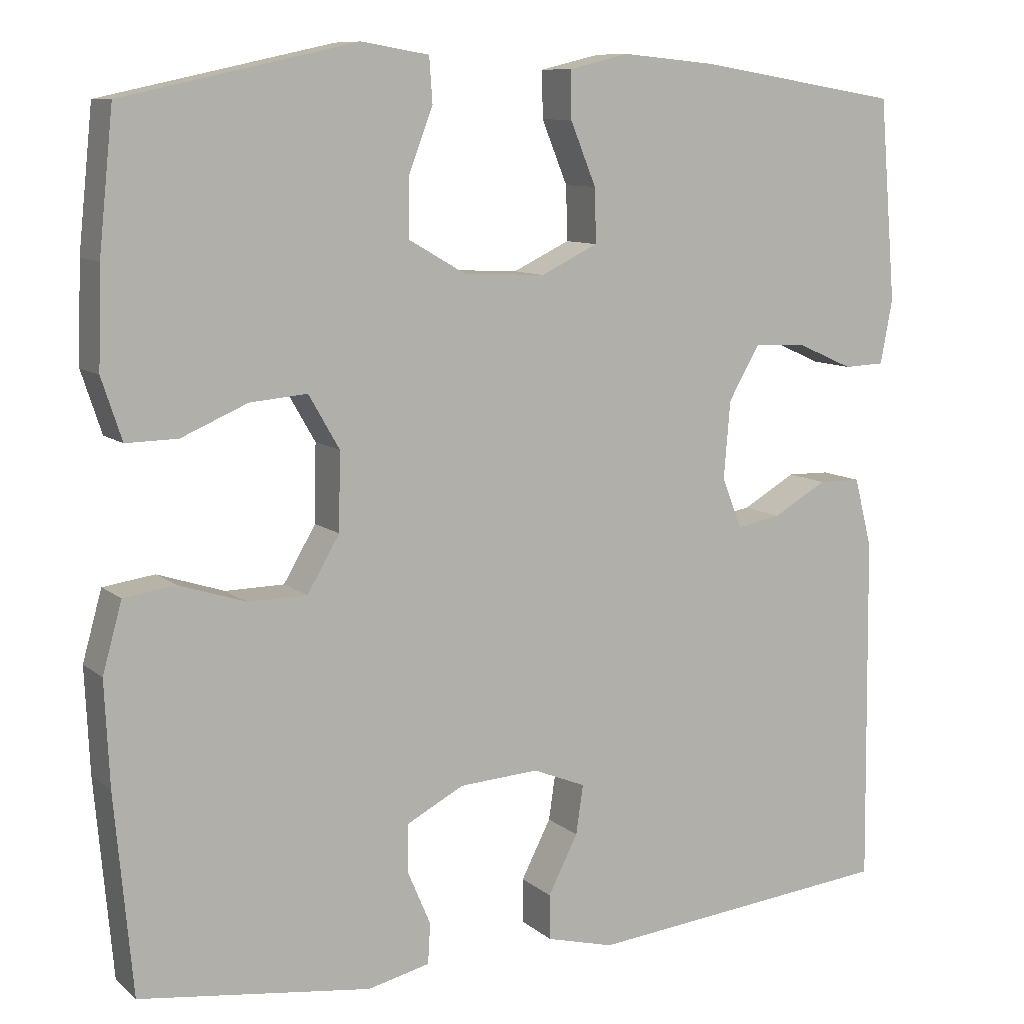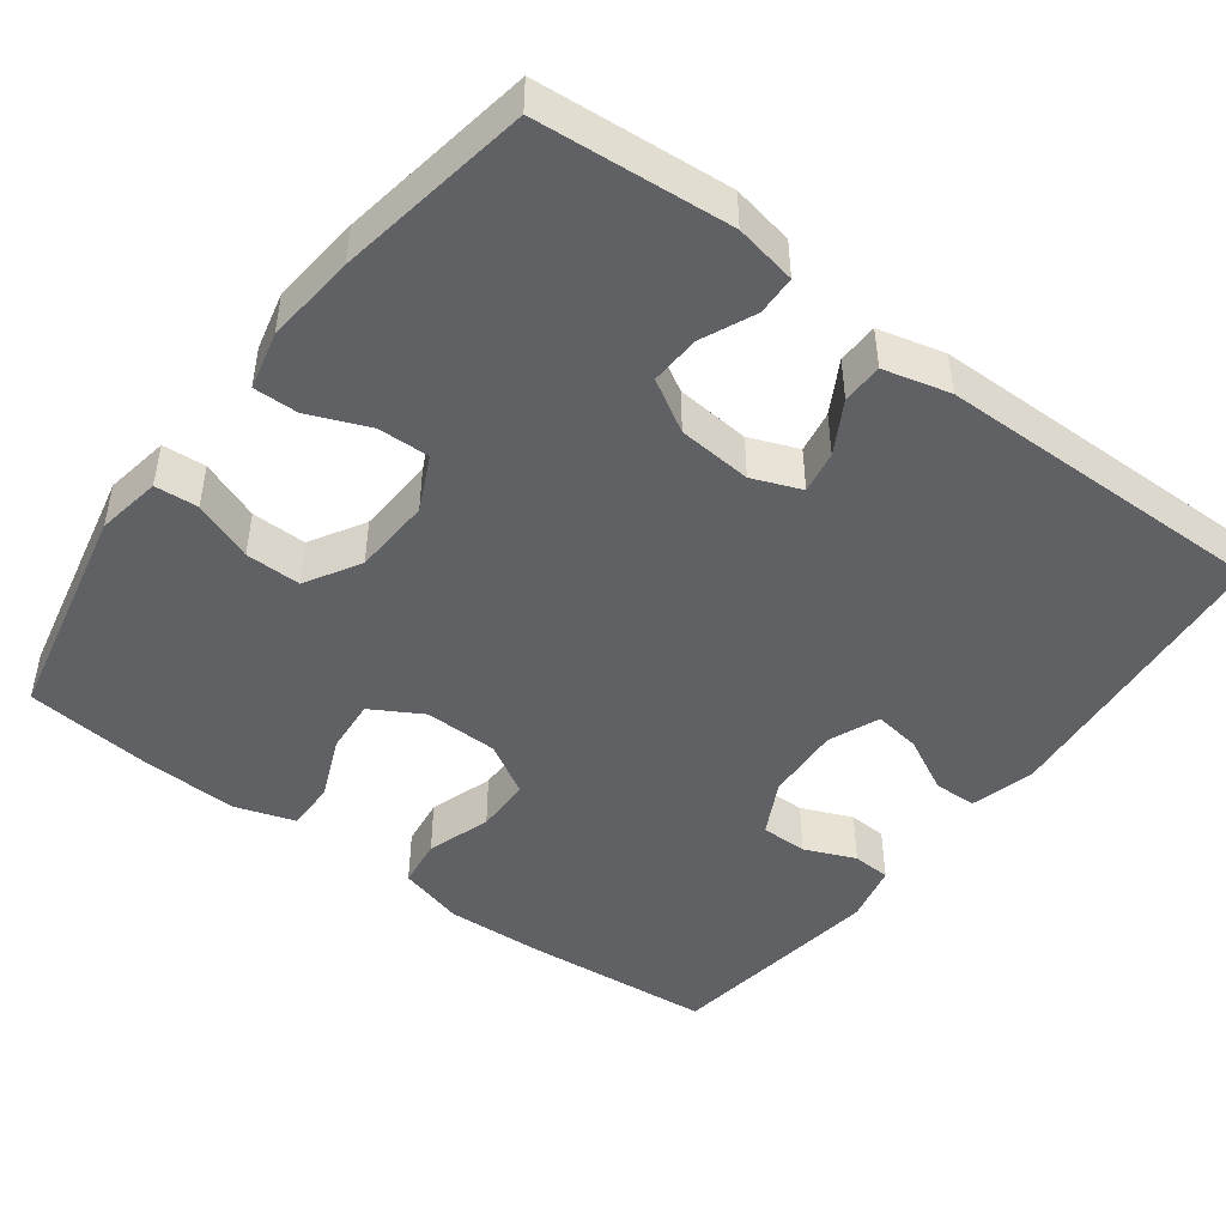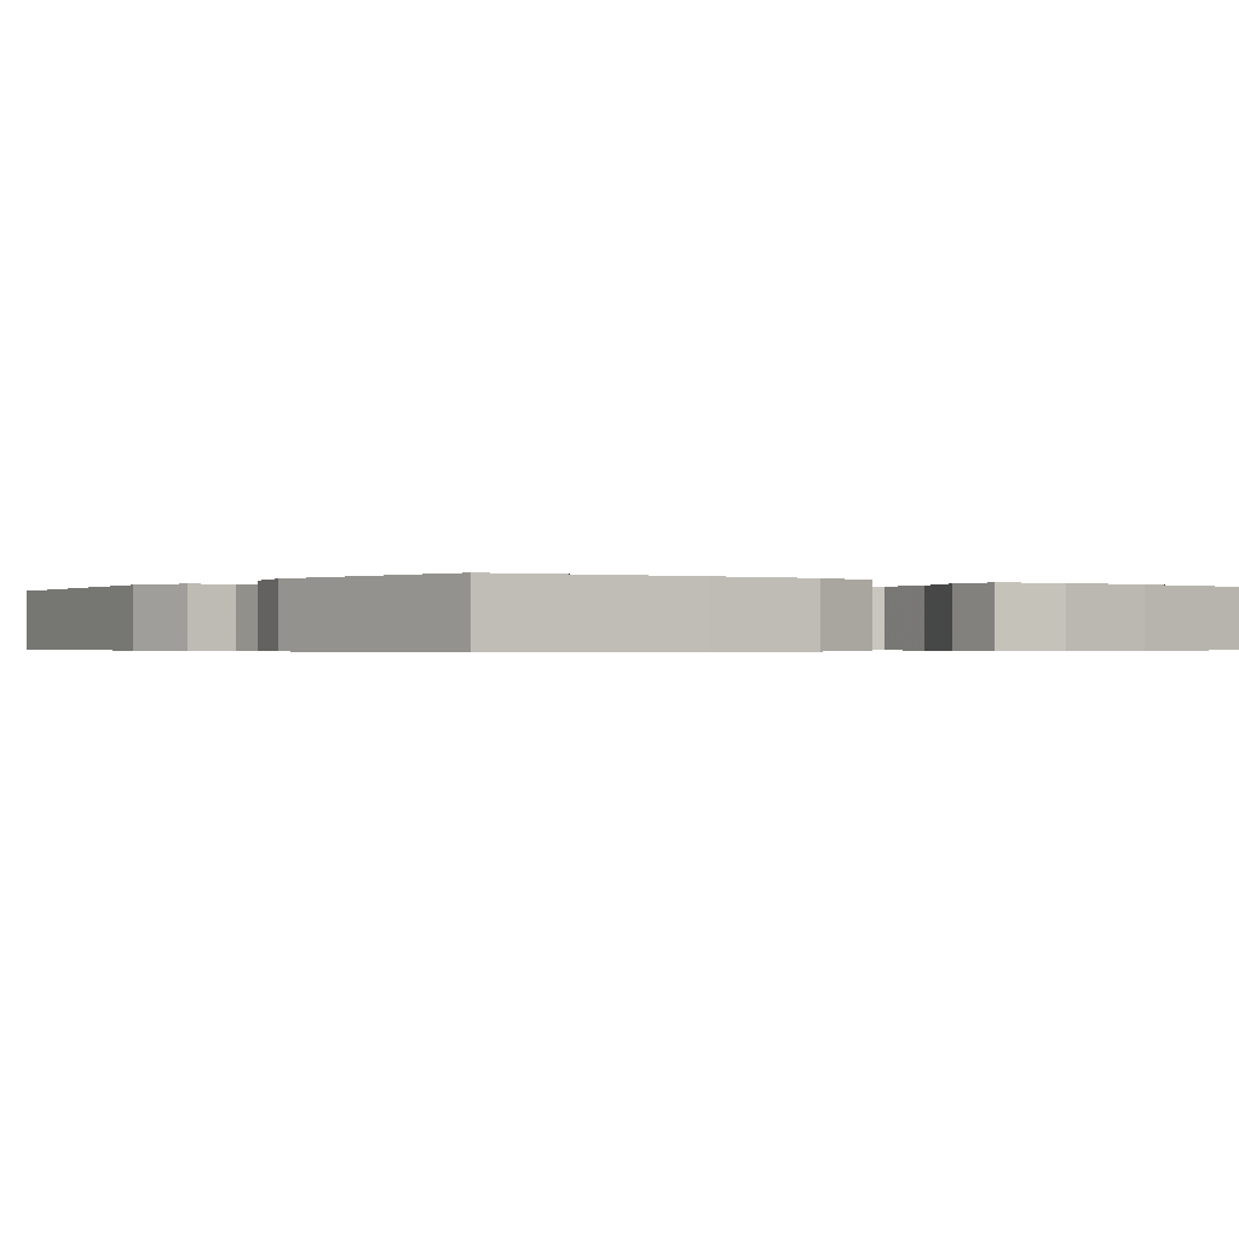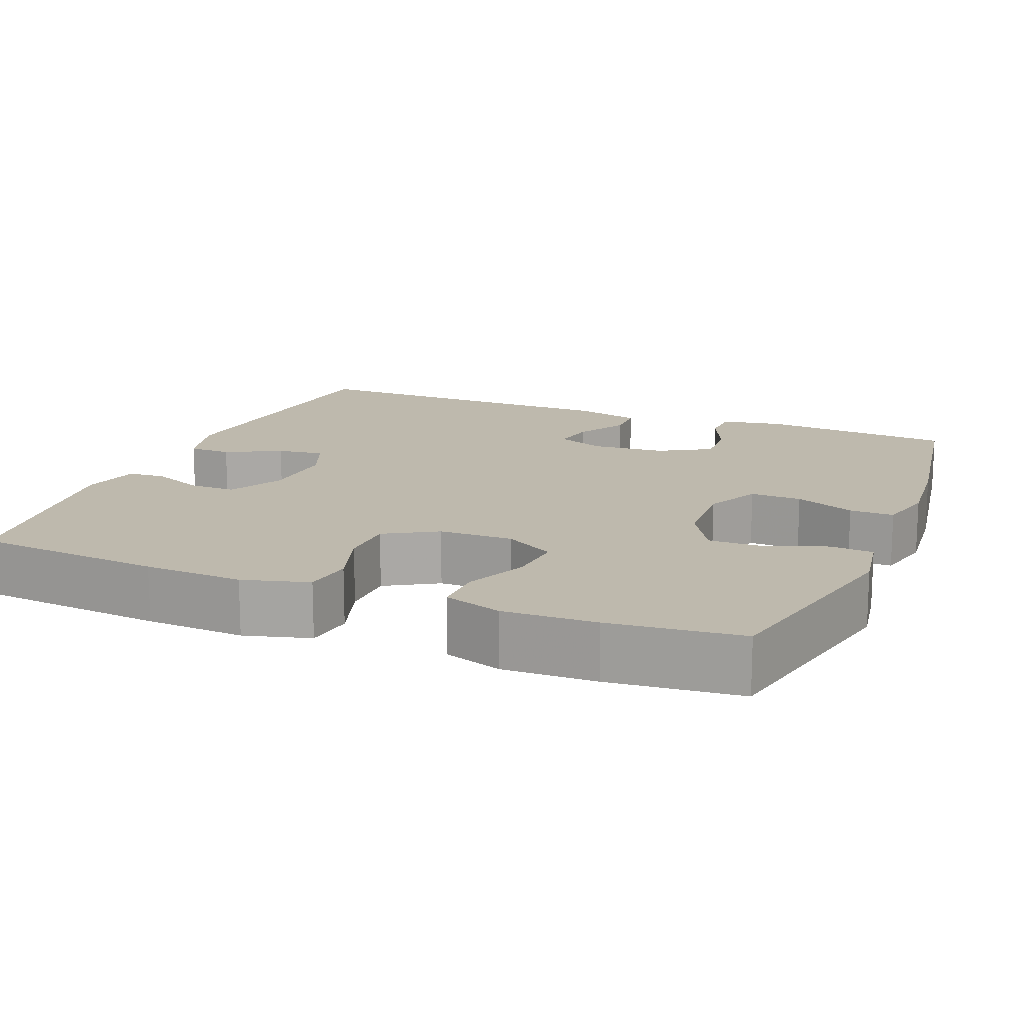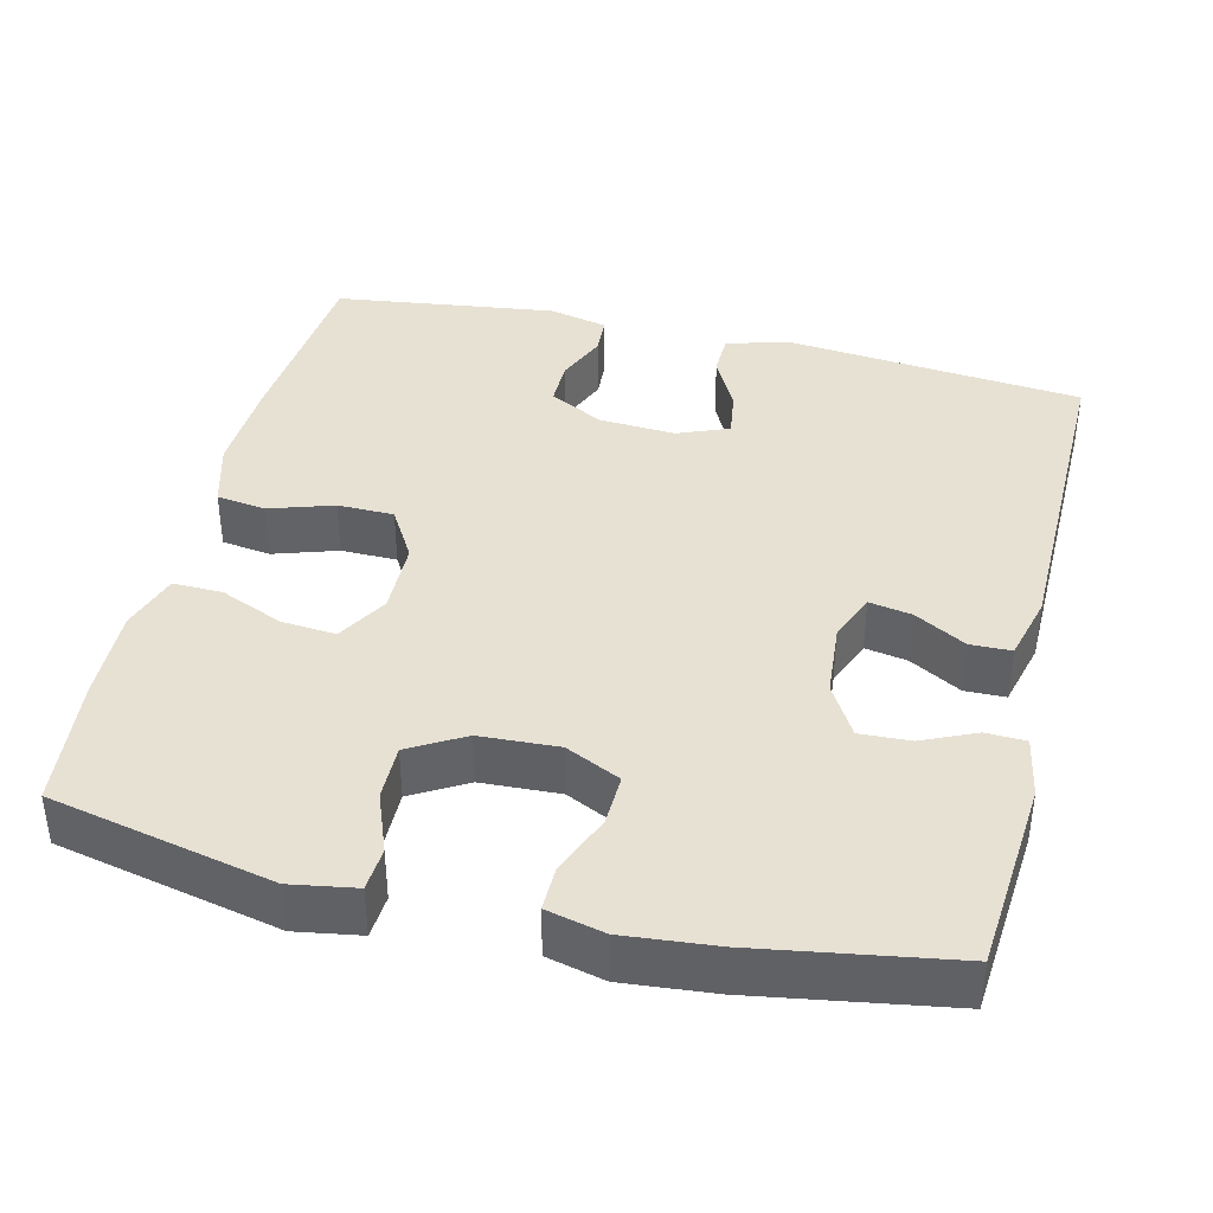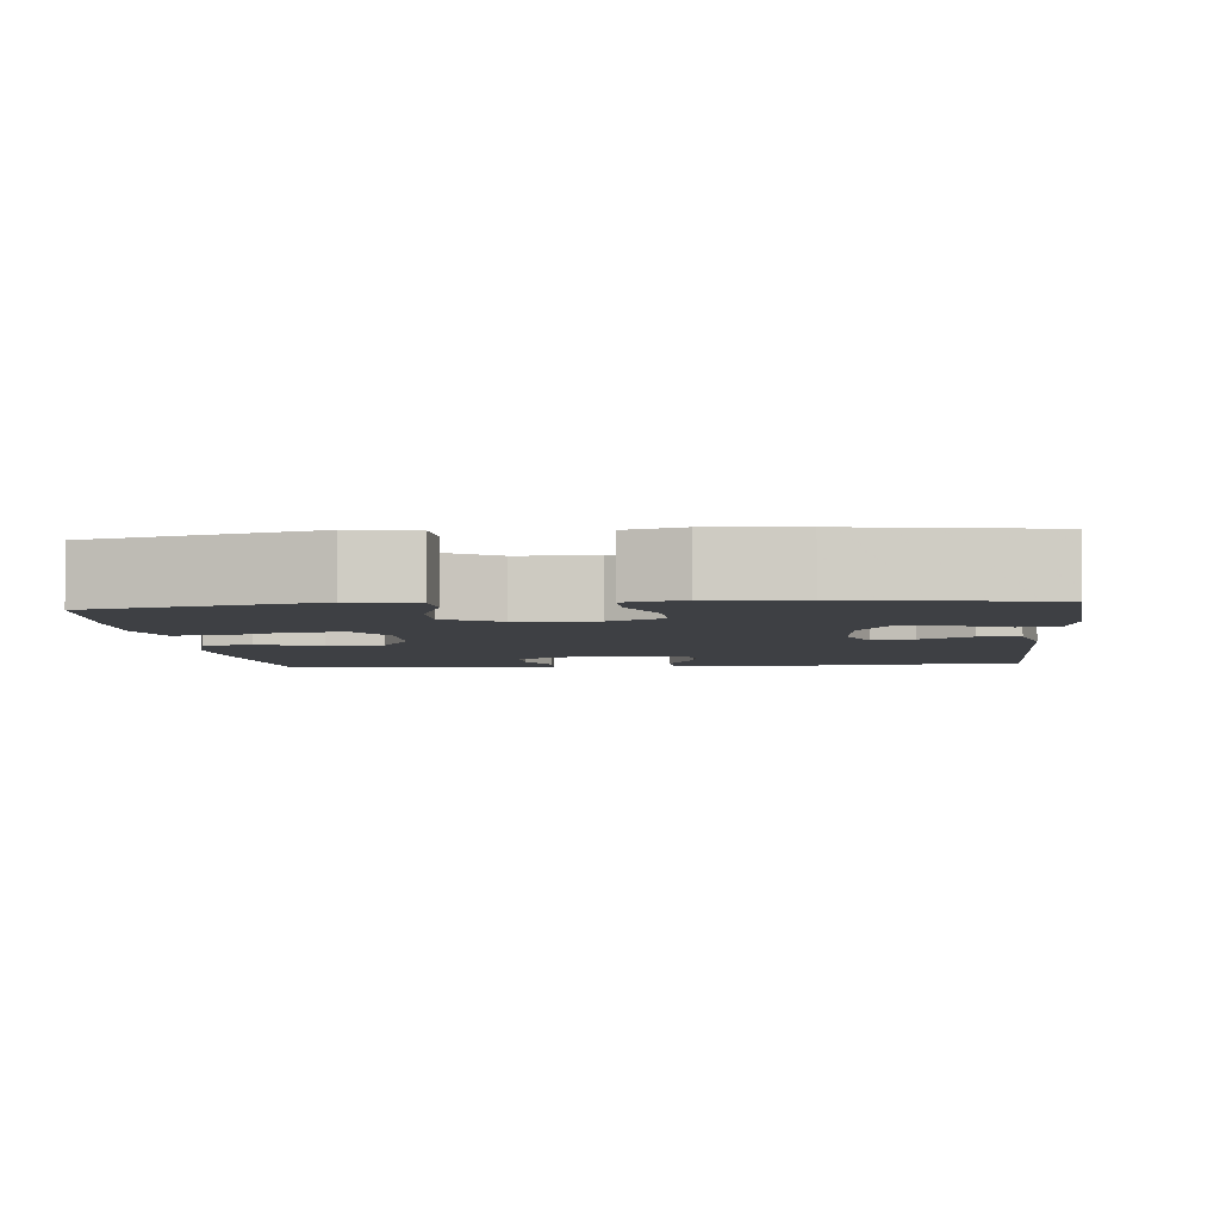
<metadata>
{"format":"obj","ext":"obj","renderer":"f3d","projection":"perspective","resolution":1024,"background":"white","views":[{"elev":9.6,"azim":-27.6,"up":"+Z"},{"elev":-46.6,"azim":53.0,"up":"+Y"},{"elev":-0.5,"azim":-125.4,"up":"+Y"},{"elev":15.3,"azim":-67.8,"up":"+Y"},{"elev":39.5,"azim":13.6,"up":"+Y"},{"elev":-4.6,"azim":5.8,"up":"+Y"}]}
</metadata>
<code>
v -0.5 0.07 -0.5
v -0.522 0.07 -0.254
v -0.528 0.07 -0.125
v -0.504 0.07 -0.039
v -0.44 0.07 -0.03
v -0.357 0.07 -0.057
v -0.284 0.07 -0.056
v -0.244 0.07 0.012
v -0.242 0.07 0.108
v -0.28 0.07 0.174
v -0.351 0.07 0.168
v -0.433 0.07 0.133
v -0.497 0.07 0.132
v -0.522 0.07 0.208
v -0.518 0.07 0.329
v -0.5 0.07 0.5
v -0.211 0.07 0.563
v -0.127 0.07 0.549
v -0.123 0.07 0.493
v -0.153 0.07 0.415
v -0.154 0.07 0.343
v -0.083 0.07 0.302
v 0.019 0.07 0.297
v 0.09 0.07 0.331
v 0.088 0.07 0.398
v 0.056 0.07 0.476
v 0.055 0.07 0.534
v 0.13 0.07 0.552
v 0.248 0.07 0.541
v 0.5 0.07 0.5
v 0.521 0.07 0.249
v 0.506 0.07 0.169
v 0.455 0.07 0.167
v 0.385 0.07 0.198
v 0.32 0.07 0.201
v 0.281 0.07 0.134
v 0.273 0.07 0.038
v 0.298 0.07 -0.025
v 0.353 0.07 -0.015
v 0.42 0.07 0.023
v 0.473 0.07 0.022
v 0.495 0.07 -0.064
v 0.5 0.07 -0.5
v 0.115 0.07 -0.538
v 0.031 0.07 -0.516
v 0.03 0.07 -0.46
v 0.067 0.07 -0.388
v 0.076 0.07 -0.327
v 0.01 0.07 -0.3
v -0.089 0.07 -0.306
v -0.16 0.07 -0.343
v -0.16 0.07 -0.404
v -0.132 0.07 -0.47
v -0.135 0.07 -0.52
v -0.212 0.07 -0.538
v -0.5 0 -0.5
v -0.522 0 -0.254
v -0.528 0 -0.125
v -0.504 0 -0.039
v -0.44 0 -0.03
v -0.357 0 -0.057
v -0.284 0 -0.056
v -0.244 0 0.012
v -0.242 0 0.108
v -0.28 0 0.174
v -0.351 0 0.168
v -0.433 0 0.133
v -0.497 0 0.132
v -0.522 0 0.208
v -0.518 0 0.329
v -0.5 0 0.5
v -0.211 0 0.563
v -0.127 0 0.549
v -0.123 0 0.493
v -0.153 0 0.415
v -0.154 0 0.343
v -0.083 0 0.302
v 0.019 0 0.297
v 0.09 0 0.331
v 0.088 0 0.398
v 0.056 0 0.476
v 0.055 0 0.534
v 0.13 0 0.552
v 0.248 0 0.541
v 0.5 0 0.5
v 0.521 0 0.249
v 0.506 0 0.169
v 0.455 0 0.167
v 0.385 0 0.198
v 0.32 0 0.201
v 0.281 0 0.134
v 0.273 0 0.038
v 0.298 0 -0.025
v 0.353 0 -0.015
v 0.42 0 0.023
v 0.473 0 0.022
v 0.495 0 -0.064
v 0.5 0 -0.5
v 0.115 0 -0.538
v 0.031 0 -0.516
v 0.03 0 -0.46
v 0.067 0 -0.388
v 0.076 0 -0.327
v 0.01 0 -0.3
v -0.089 0 -0.306
v -0.16 0 -0.343
v -0.16 0 -0.404
v -0.132 0 -0.47
v -0.135 0 -0.52
v -0.212 0 -0.538
f 52 53 54 55
f 51 52 55 1
f 50 51 1 2
f 49 50 2 3
f 44 45 46 47
f 44 47 48
f 43 44 48
f 42 43 48 49
f 39 40 41 42
f 38 39 42 49
f 31 32 33 34
f 31 34 35
f 30 31 35
f 29 30 35
f 28 29 35 36
f 25 26 27 28
f 24 25 28 36
f 17 18 19 20
f 17 20 21
f 16 17 21
f 15 16 21 22
f 11 12 13 14
f 10 11 14 15
f 3 4 5 6
f 3 6 7
f 37 38 49 3
f 23 24 36 37
f 22 23 37
f 10 15 22 37
f 9 10 37
f 8 9 37
f 7 8 37
f 3 7 37
f 110 109 108 107
f 56 110 107 106
f 57 56 106 105
f 58 57 105 104
f 102 101 100 99
f 103 102 99
f 103 99 98
f 104 103 98 97
f 97 96 95 94
f 104 97 94 93
f 89 88 87 86
f 90 89 86
f 90 86 85
f 90 85 84
f 91 90 84 83
f 83 82 81 80
f 91 83 80 79
f 75 74 73 72
f 76 75 72
f 76 72 71
f 77 76 71 70
f 69 68 67 66
f 70 69 66 65
f 61 60 59 58
f 62 61 58
f 58 104 93 92
f 92 91 79 78
f 92 78 77
f 92 77 70 65
f 92 65 64
f 92 64 63
f 92 63 62
f 92 62 58
f 1 56 57 2
f 2 57 58 3
f 3 58 59 4
f 4 59 60 5
f 5 60 61 6
f 6 61 62 7
f 7 62 63 8
f 8 63 64 9
f 9 64 65 10
f 10 65 66 11
f 11 66 67 12
f 12 67 68 13
f 13 68 69 14
f 14 69 70 15
f 15 70 71 16
f 16 71 72 17
f 17 72 73 18
f 18 73 74 19
f 19 74 75 20
f 20 75 76 21
f 21 76 77 22
f 22 77 78 23
f 23 78 79 24
f 24 79 80 25
f 25 80 81 26
f 26 81 82 27
f 27 82 83 28
f 28 83 84 29
f 29 84 85 30
f 30 85 86 31
f 31 86 87 32
f 32 87 88 33
f 33 88 89 34
f 34 89 90 35
f 35 90 91 36
f 36 91 92 37
f 37 92 93 38
f 38 93 94 39
f 39 94 95 40
f 40 95 96 41
f 41 96 97 42
f 42 97 98 43
f 43 98 99 44
f 44 99 100 45
f 45 100 101 46
f 46 101 102 47
f 47 102 103 48
f 48 103 104 49
f 49 104 105 50
f 50 105 106 51
f 51 106 107 52
f 52 107 108 53
f 53 108 109 54
f 54 109 110 55
f 55 110 56 1

</code>
